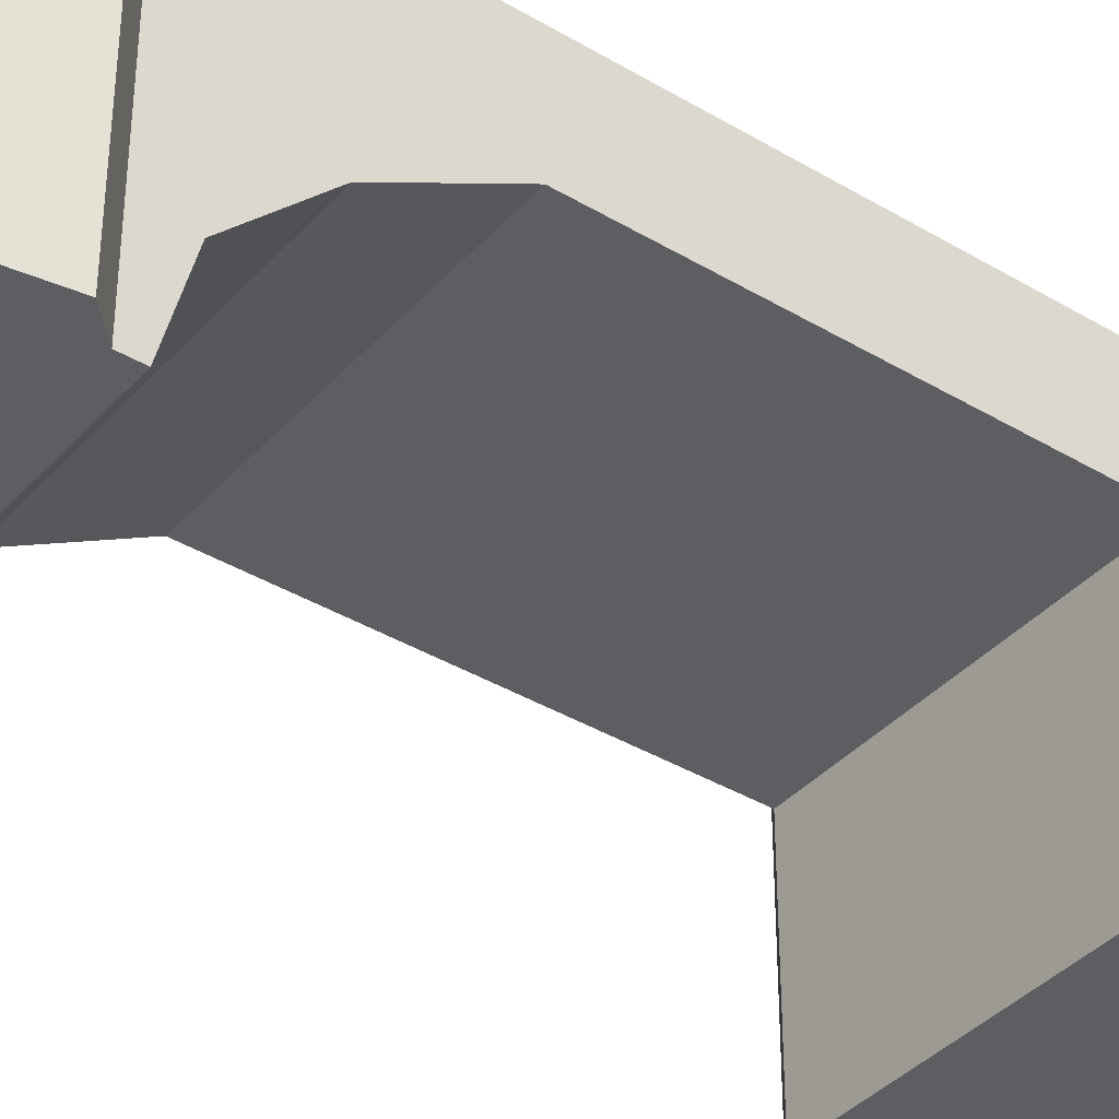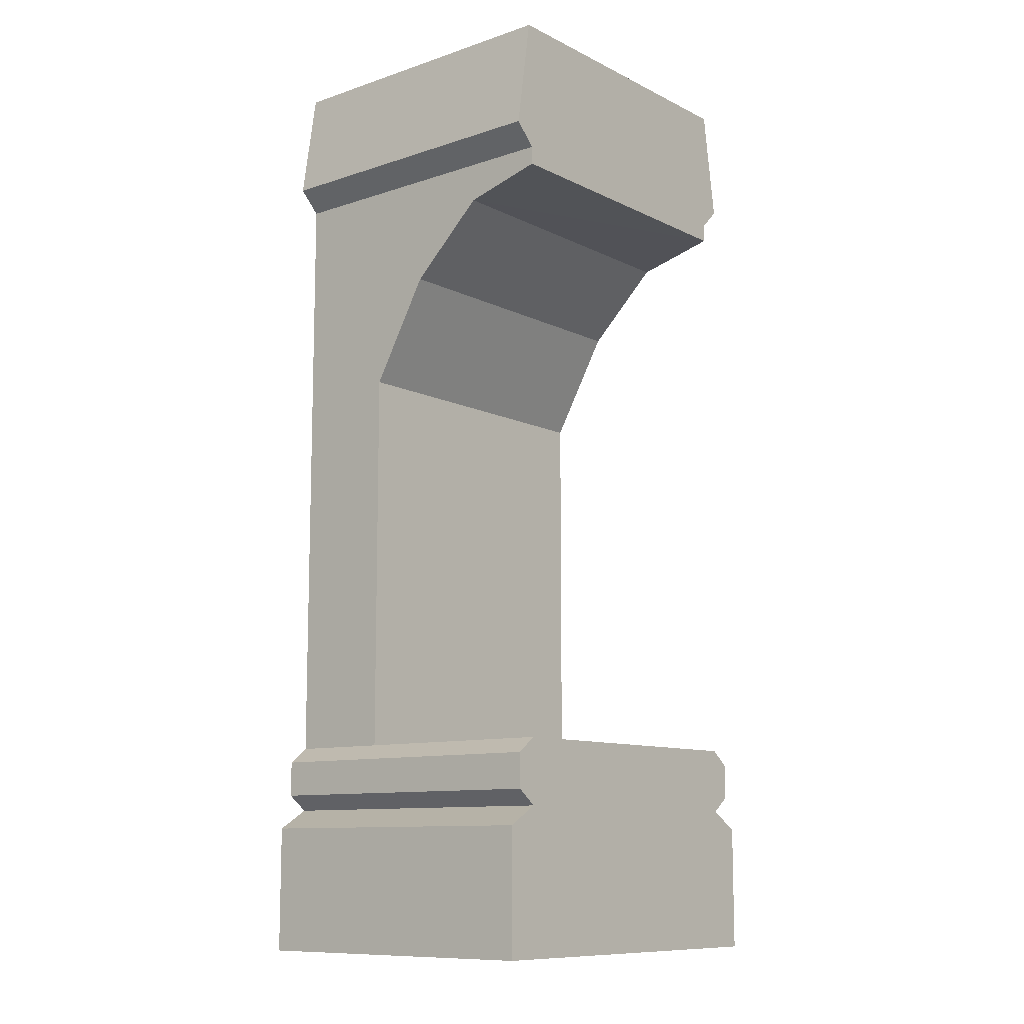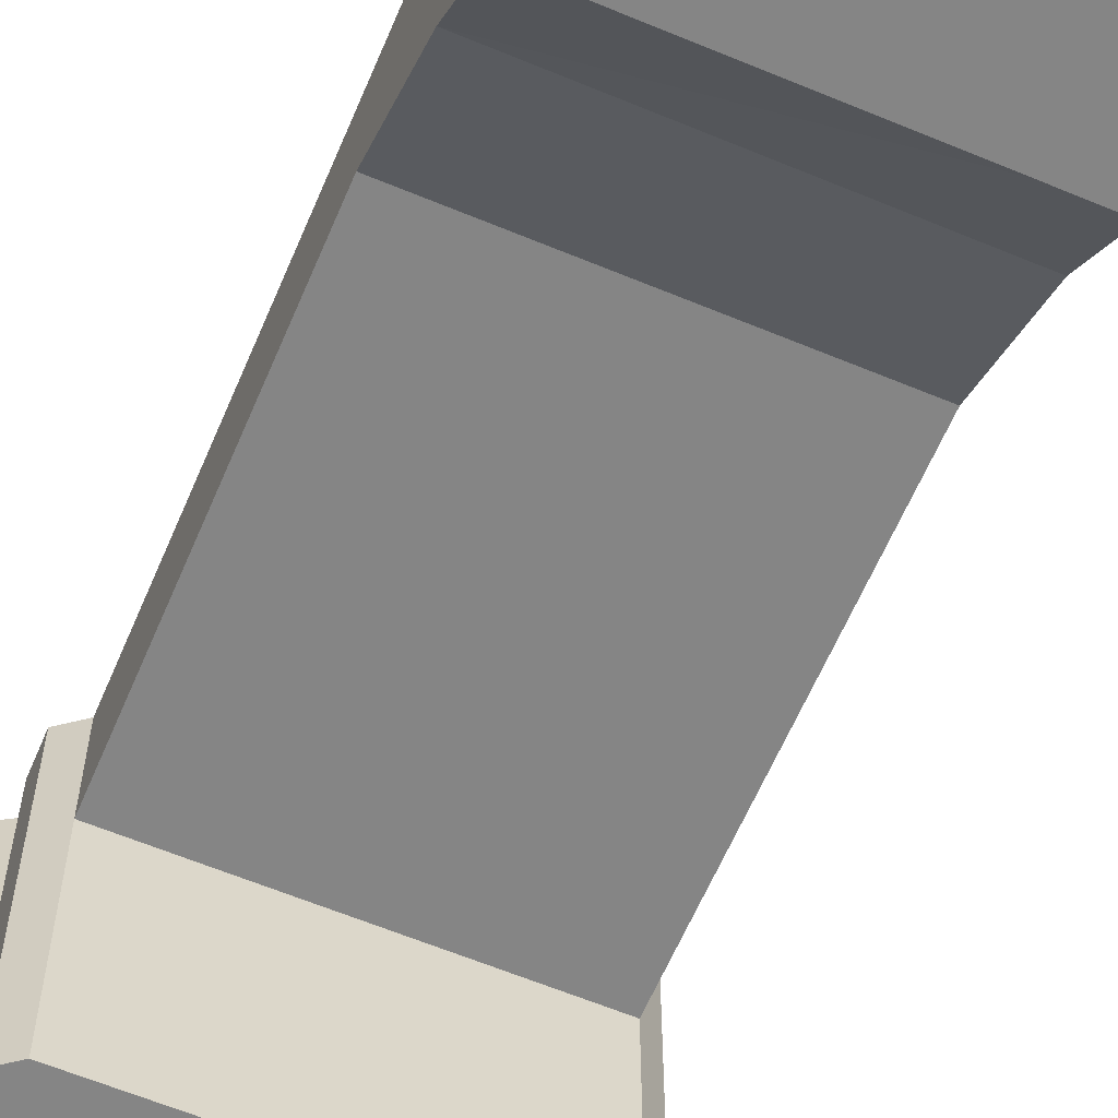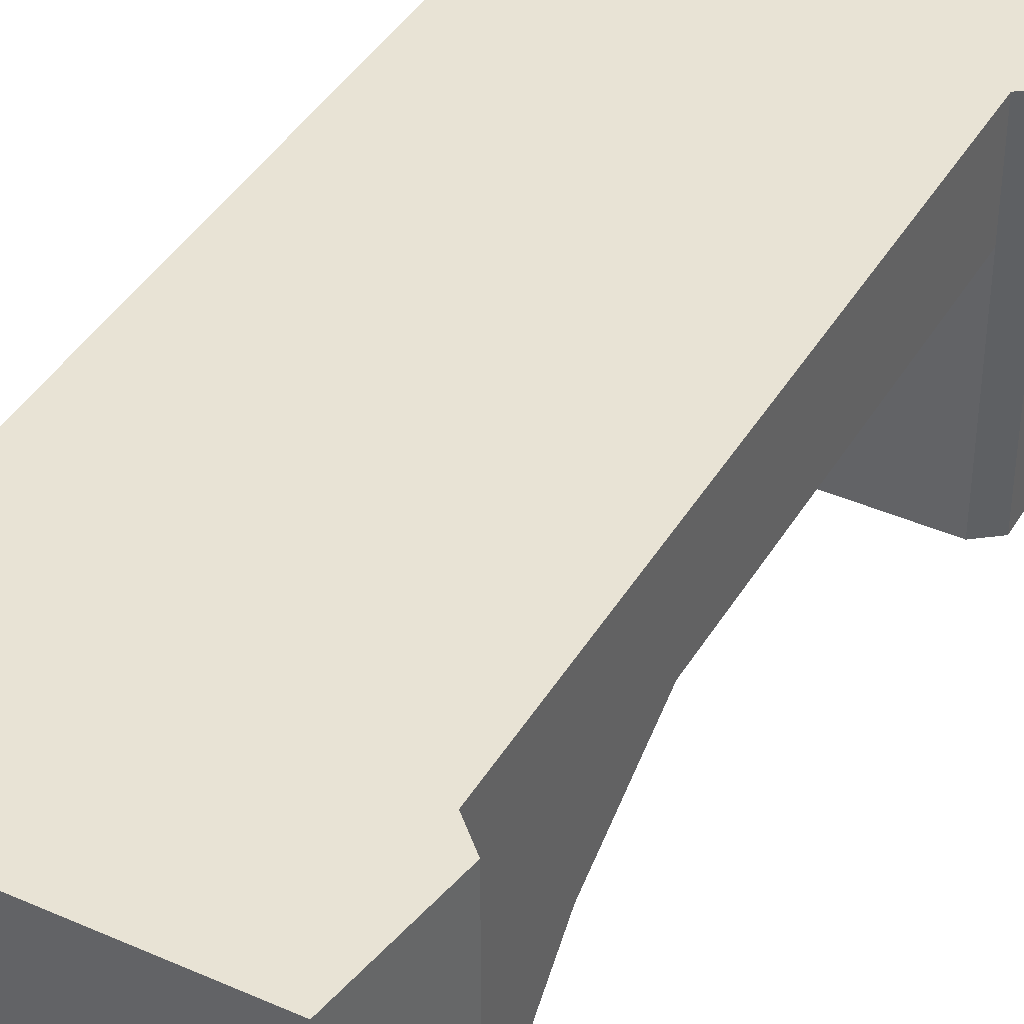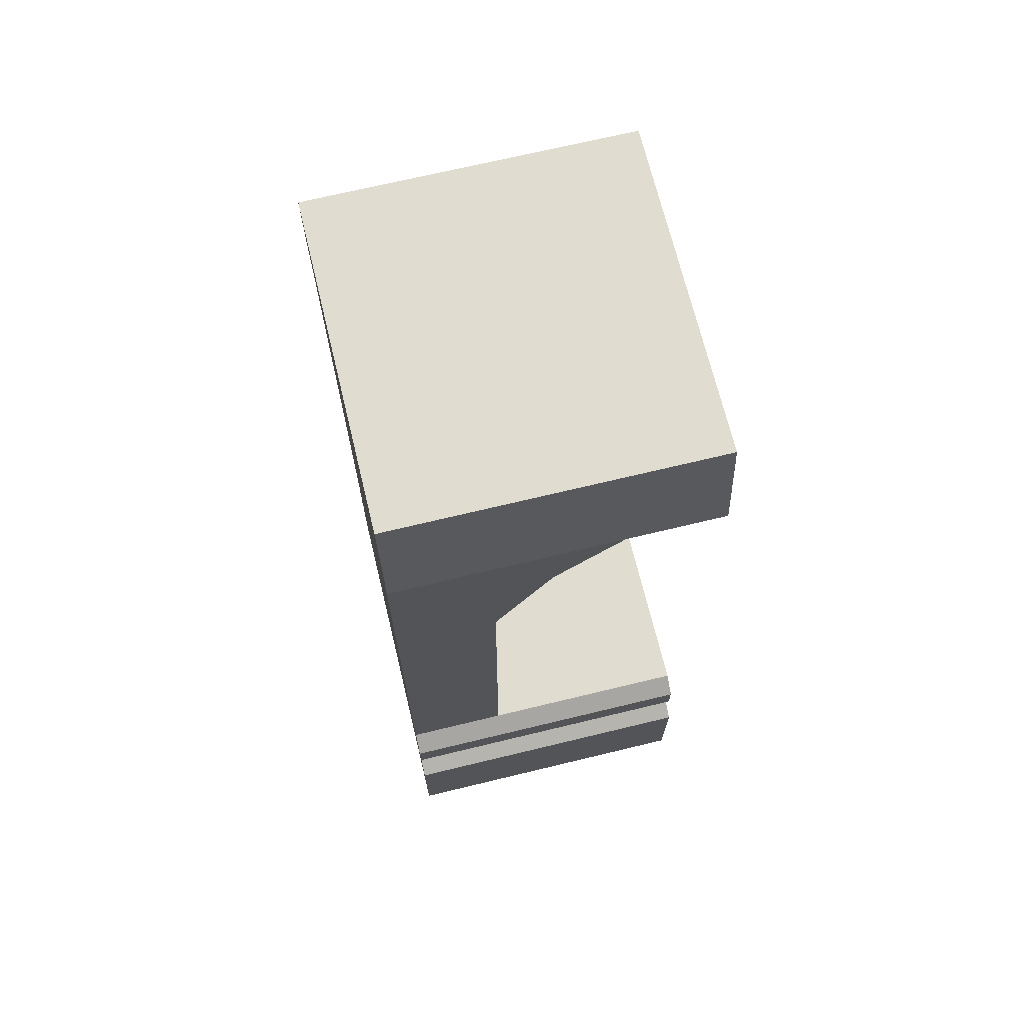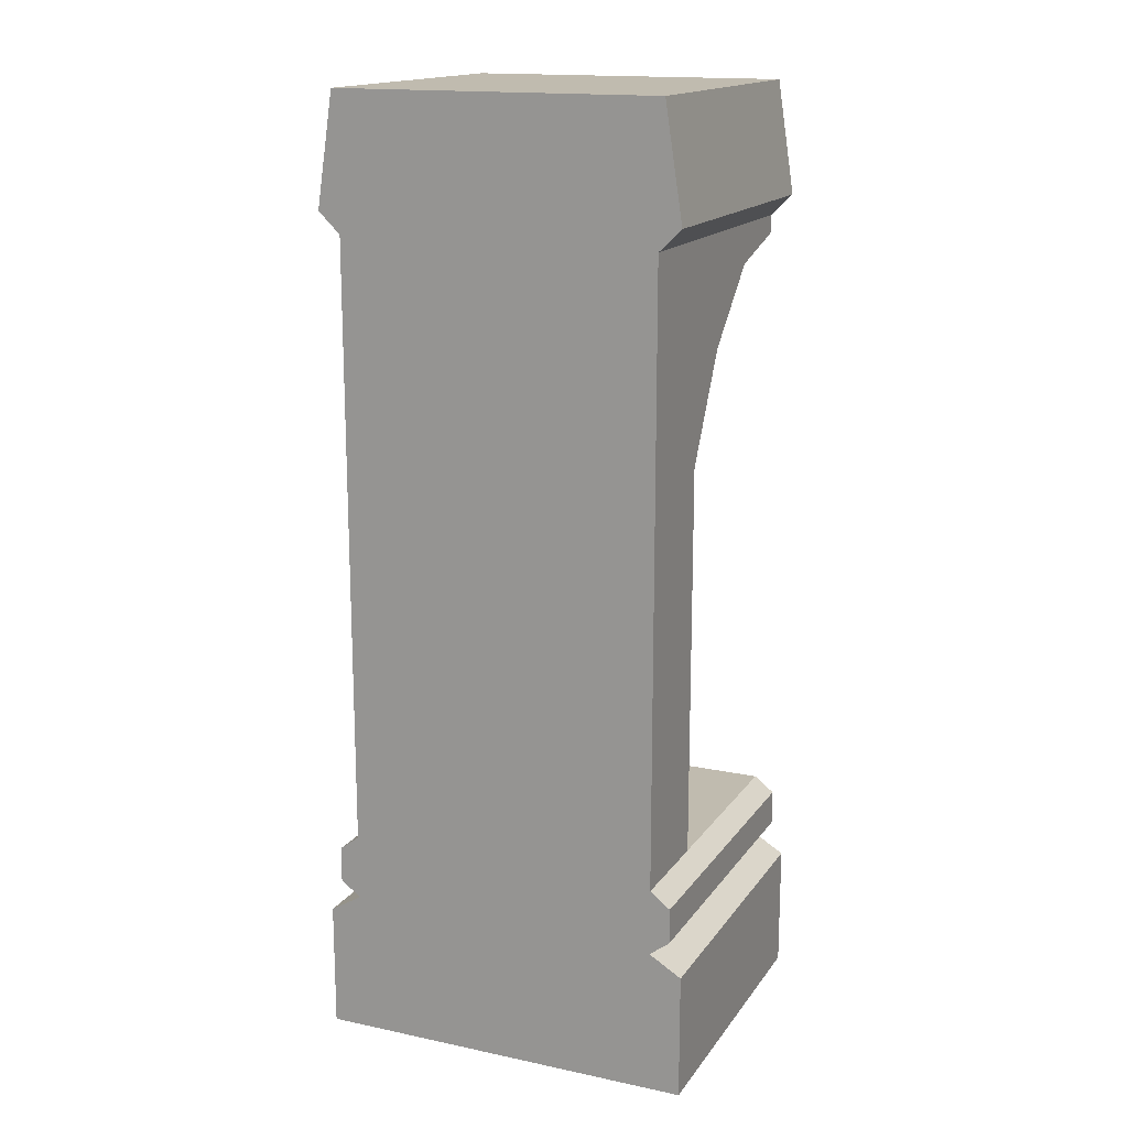
<metadata>
{"format":"obj","ext":"obj","renderer":"f3d","projection":"perspective","resolution":1024,"background":"white","views":[{"elev":-38.7,"azim":-126.9,"up":"+Z"},{"elev":-10.6,"azim":129.7,"up":"+Y"},{"elev":-61.7,"azim":157.0,"up":"+Z"},{"elev":41.0,"azim":-151.7,"up":"+Z"},{"elev":69.7,"azim":76.4,"up":"+Y"},{"elev":16.1,"azim":23.5,"up":"+Y"}]}
</metadata>
<code>
v 0 2.58 1
v 1 2.58 1
v -0.0146 3 1
v 1.015 3 1
v -0.0692 2.647 1
v 1.069 2.647 1
v -0.1018 0 1
v 1.102 -0 1
v 1.102 0.3967 1
v -0.1018 0.3967 1
v 1 0.4576 1
v 0 0.4576 1
v 1.064 0.5064 1
v -0.06362 0.5064 1
v 1.064 0.617 1
v -0.06362 0.617 1
v 1 0.6655 1
v 0 0.6655 1
v 1.015 3 0
v 1.069 2.647 0
v 1 2.58 -0
v 1 0.6655 -0
v 1.064 0.617 -0
v 1.064 0.5064 -0
v 1 0.4576 -0
v 1.102 0.3967 0
v 1.102 -0 0
v 1 0.6655 0.6747
v 0 0.6655 0.6747
v -0.0146 3 0
v -0.0692 2.647 0
v 0 2.58 0
v 0 0.6655 0
v -0.06362 0.617 0
v -0.06362 0.5064 0
v 0 0.4576 0
v -0.1018 0.3967 0
v -0.1018 0 0
v 1 1.901 0.6747
v 0 1.901 0.6747
v 0 2.522 0
v 1 2.522 -0
v 1 2.231 0.4897
v 0 2.231 0.4897
v 0 2.456 0.2591
v 1 2.456 0.2517
f 4 3 6
f 6 3 5
f 2 6 1
f 1 6 5
f 10 7 9
f 9 7 8
f 12 10 11
f 11 10 9
f 14 12 13
f 13 12 11
f 16 14 15
f 15 14 13
f 15 28 17
f 18 16 17
f 17 16 15
f 43 46 2
f 15 23 28
f 28 23 22
f 13 24 15
f 15 24 23
f 11 25 13
f 13 25 24
f 9 26 11
f 11 26 25
f 27 26 8
f 8 26 9
f 16 18 29
f 31 5 30
f 30 5 3
f 32 1 31
f 31 1 5
f 32 41 1
f 45 1 41
f 16 29 34
f 34 29 33
f 35 14 34
f 34 14 16
f 36 12 35
f 35 12 14
f 37 10 36
f 36 10 12
f 38 7 37
f 37 7 10
f 28 39 17
f 17 39 2
f 1 18 2
f 2 18 17
f 29 18 40
f 40 18 1
f 2 39 43
f 40 1 44
f 44 1 45
f 6 20 4
f 4 20 19
f 2 21 6
f 6 21 20
f 21 2 42
f 46 42 2
f 28 29 39
f 39 29 40
f 39 40 43
f 43 40 44
f 44 45 43
f 43 45 46
f 45 41 46
f 46 41 42
f 22 33 28
f 28 33 29
f 27 38 26
f 26 38 37
f 26 37 25
f 25 37 36
f 25 36 24
f 24 36 35
f 24 35 23
f 23 35 34
f 23 34 22
f 22 34 33
f 42 41 21
f 21 41 32
f 21 32 20
f 20 32 31
f 20 31 19
f 19 31 30
f 30 3 19
f 19 3 4

</code>
